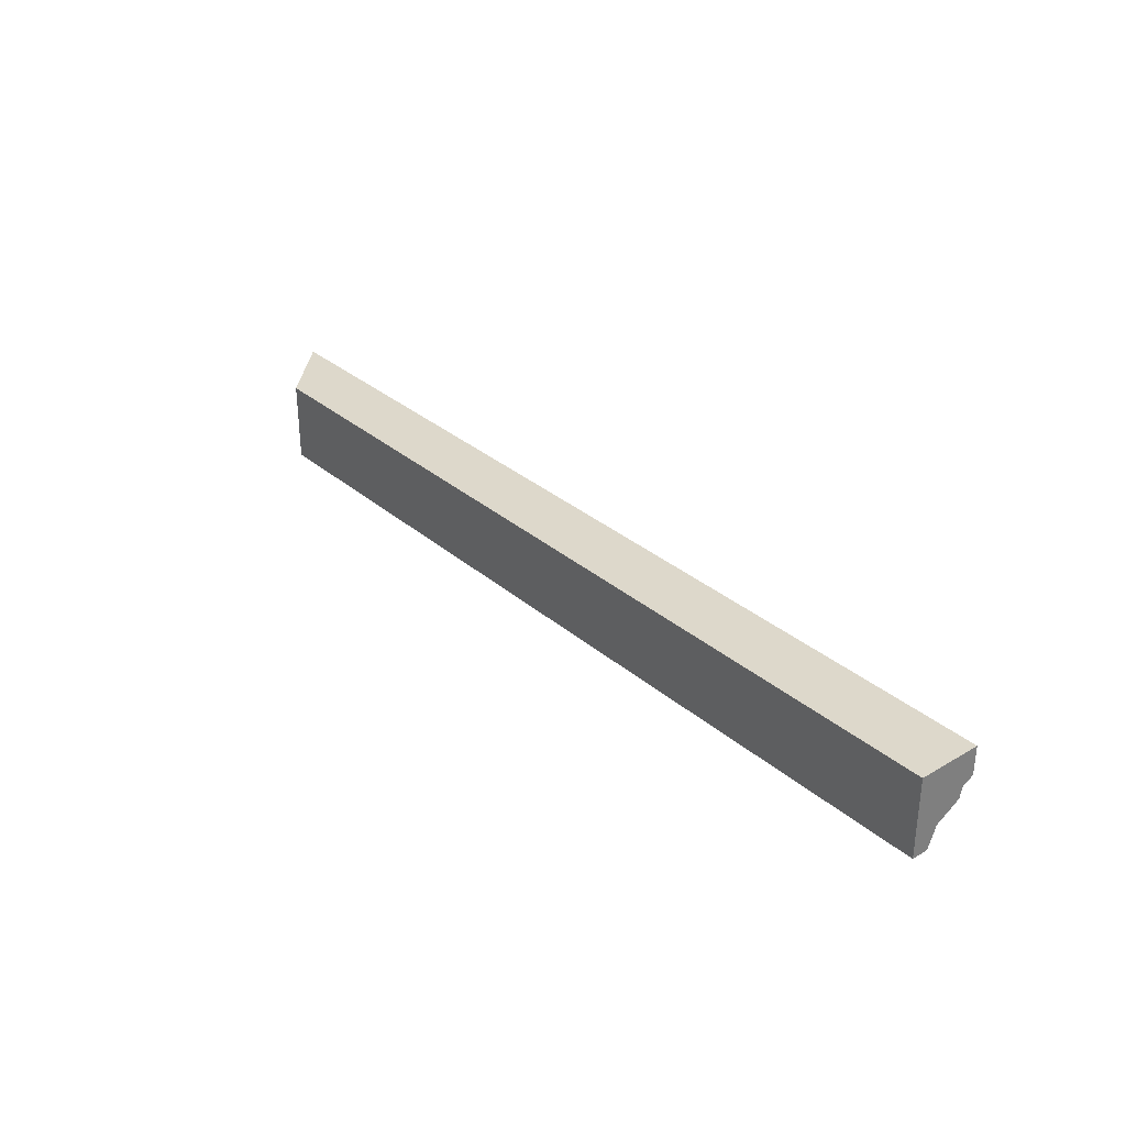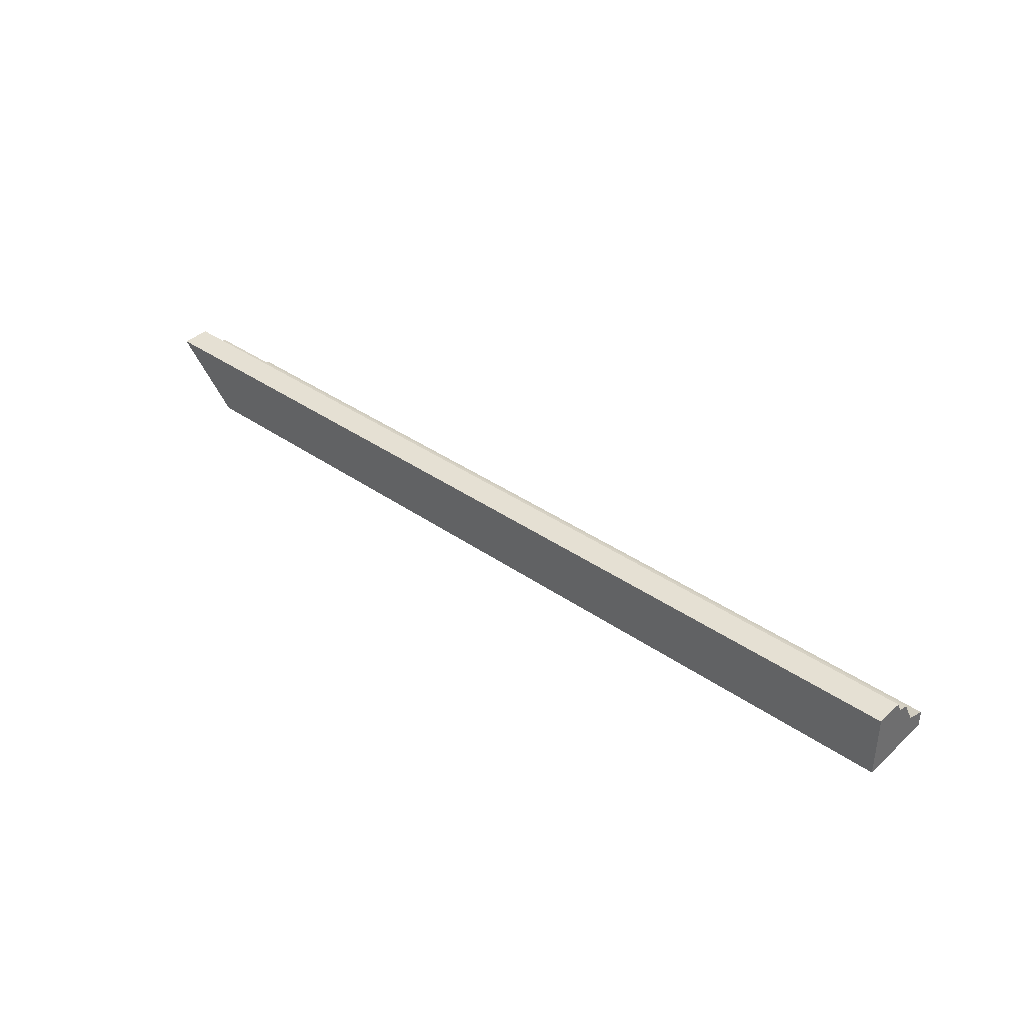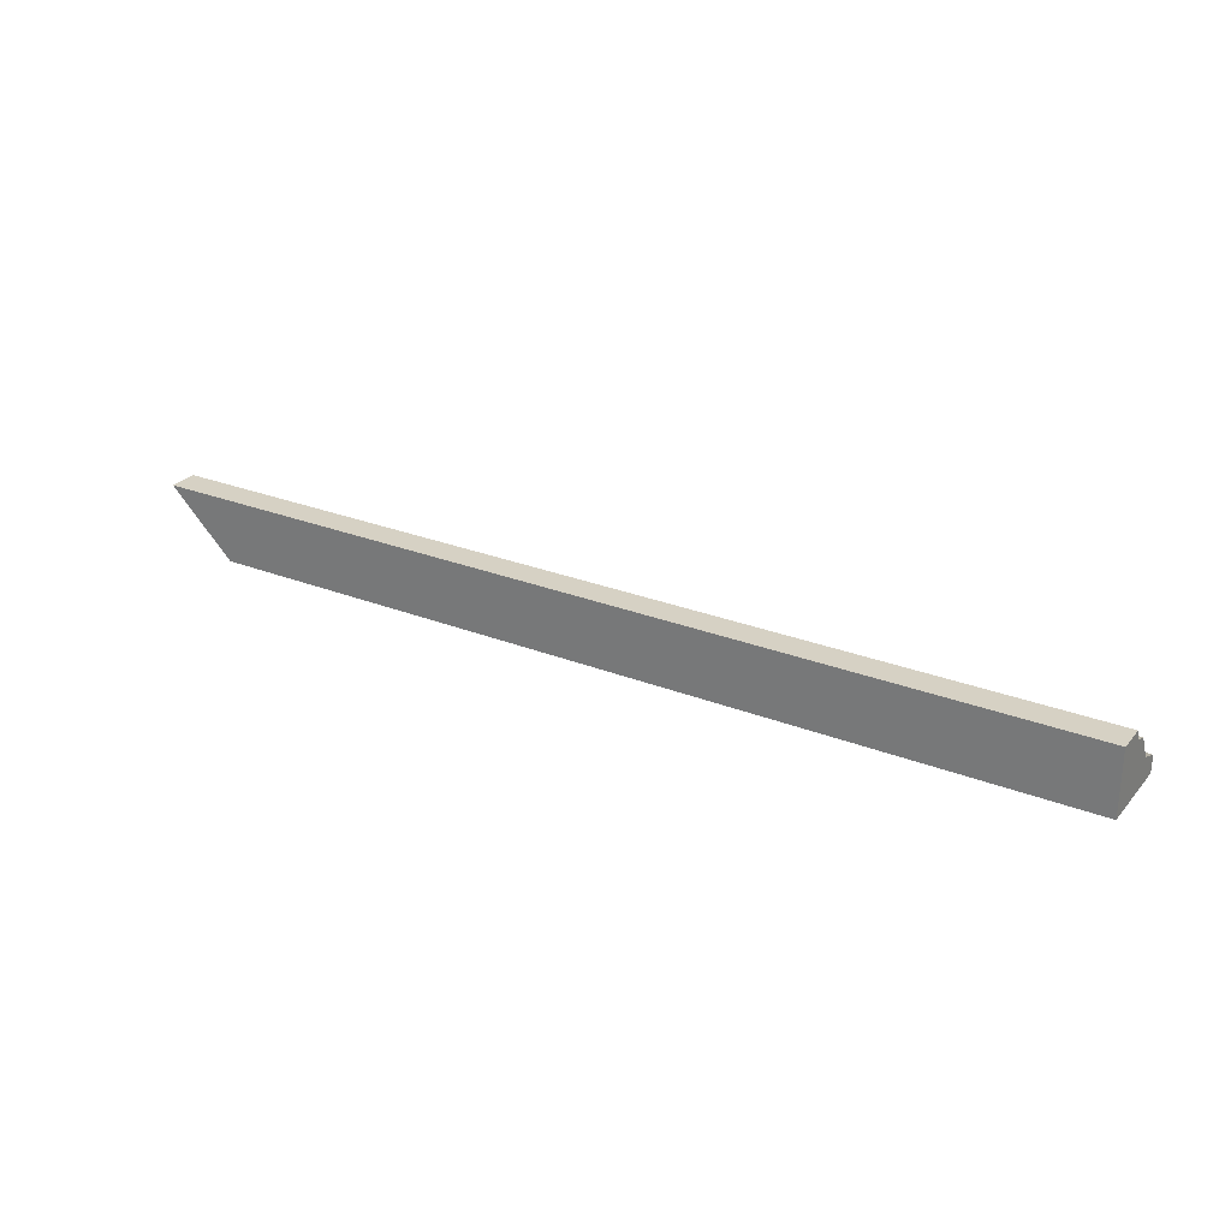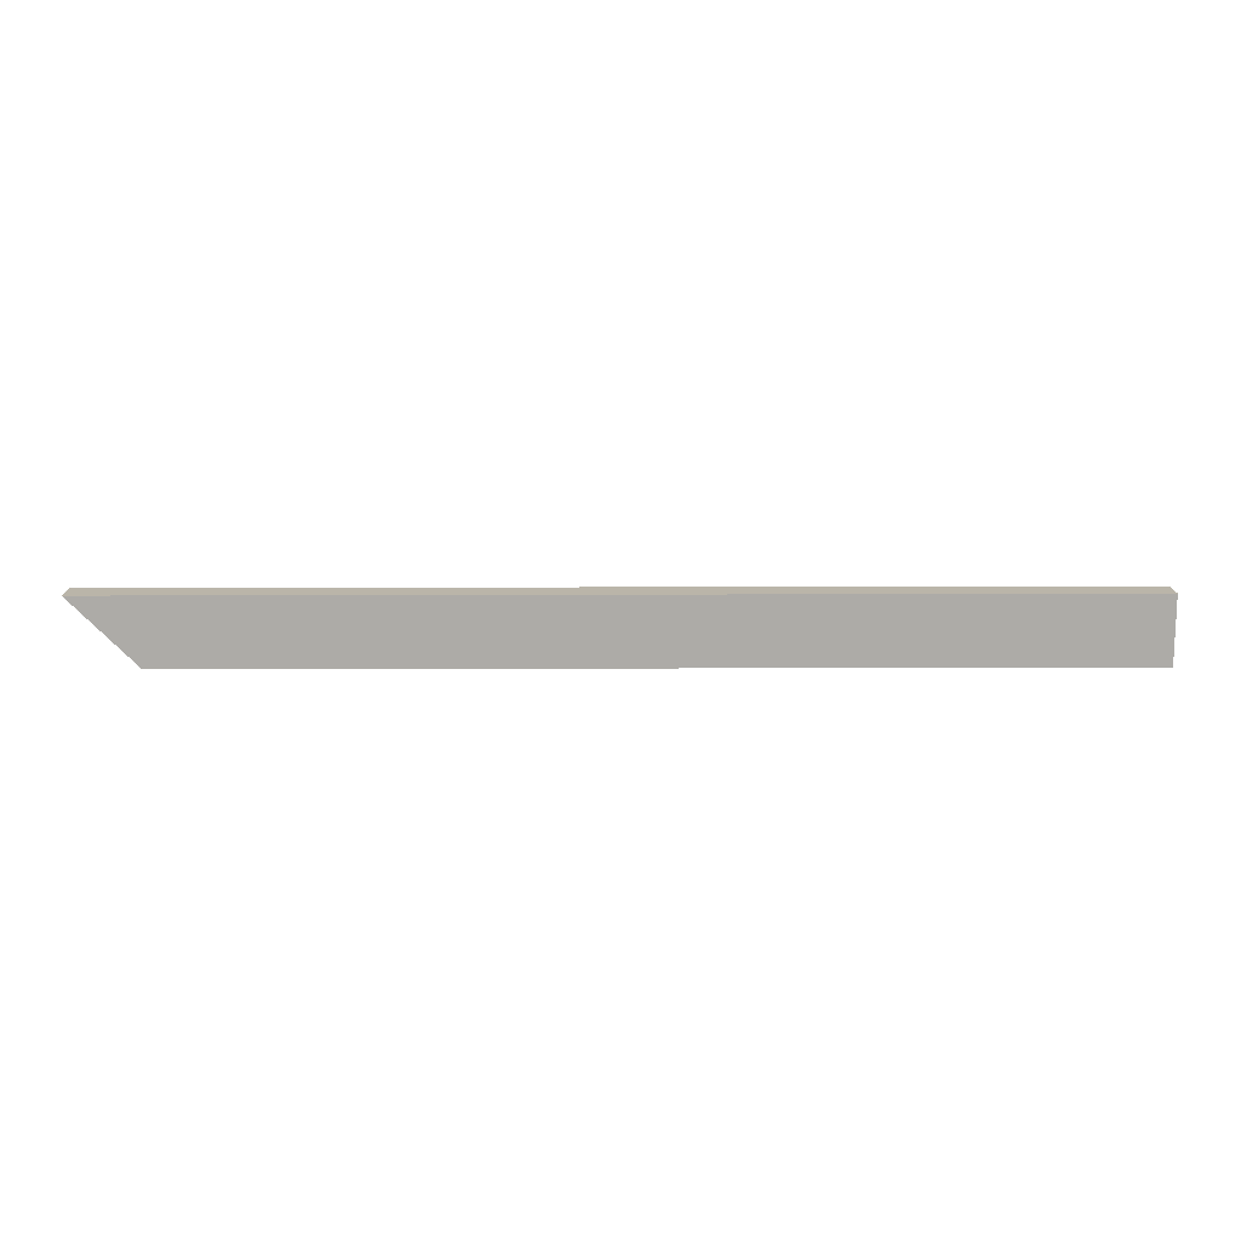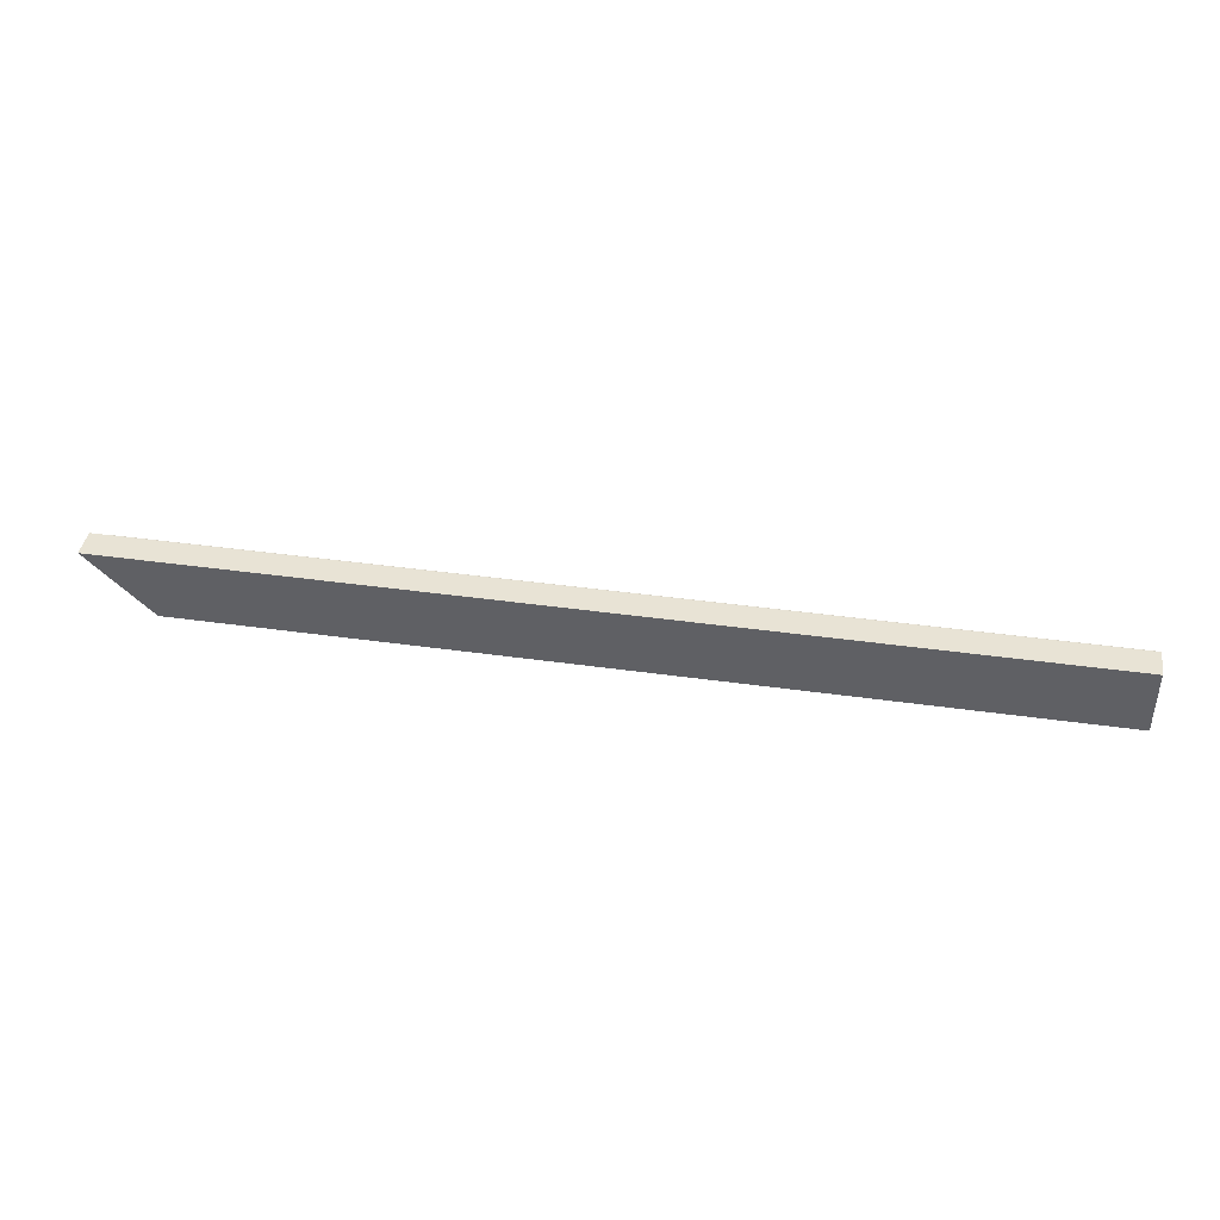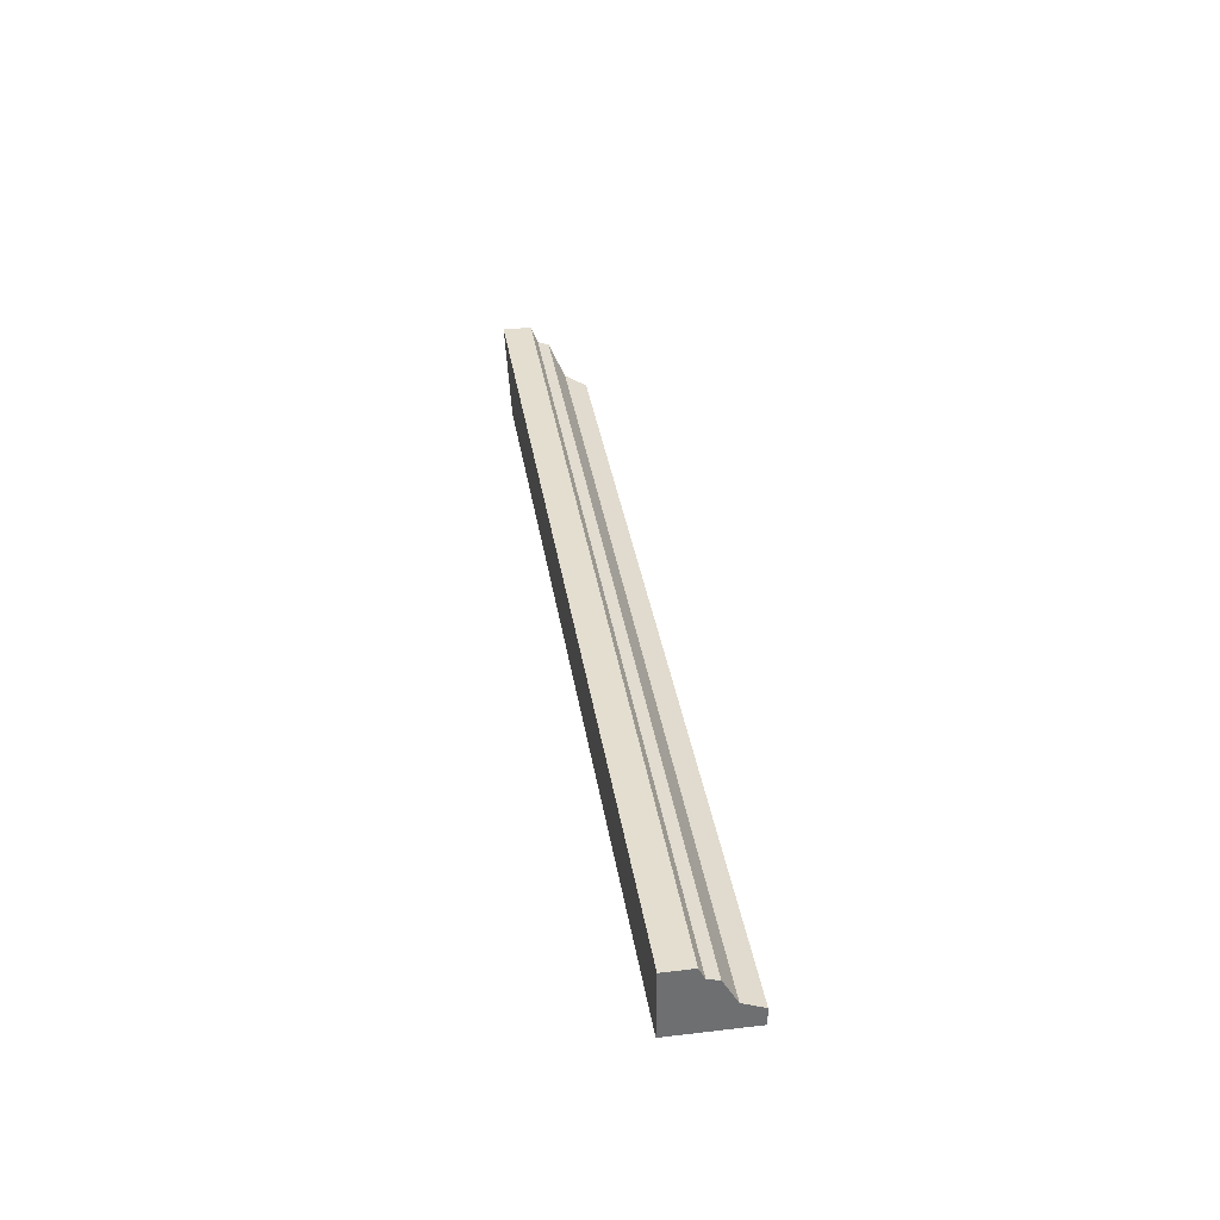
<metadata>
{"format":"obj","ext":"obj","renderer":"f3d","projection":"perspective","resolution":1024,"background":"white","views":[{"elev":31.5,"azim":-129.8,"up":"+Y"},{"elev":38.0,"azim":-138.5,"up":"+Z"},{"elev":27.0,"azim":-148.6,"up":"+Z"},{"elev":13.7,"azim":179.5,"up":"+Z"},{"elev":41.1,"azim":-170.3,"up":"+Z"},{"elev":35.8,"azim":-98.8,"up":"+Z"}]}
</metadata>
<code>
v 0 286.8 30.45
v 0 295.4 11.25
v 0 285.1 27.05
v 0 295.4 30.45
v 0 277.7 18.84
v 0 271.4 11.25
v 0 271.4 16.31
v 0 281.8 26.19
v 261.3 271.4 11.25
v 266.3 271.4 16.31
v 261.3 295.4 11.25
v 268.8 277.7 18.84
v 276.2 281.8 26.19
v 277 285.1 27.05
v 280.5 295.4 30.45
v 280.5 286.8 30.45
f 2 3 1 4
f 5 2 6 7
f 8 3 2 5
f 6 9 10 7
f 2 11 9 6
f 7 10 12 5
f 5 12 13 8
f 14 3 8 13
f 2 4 15 11
f 16 1 3 14
f 15 4 1 16
f 14 11 15 16
f 10 9 11 12
f 12 11 14 13

</code>
